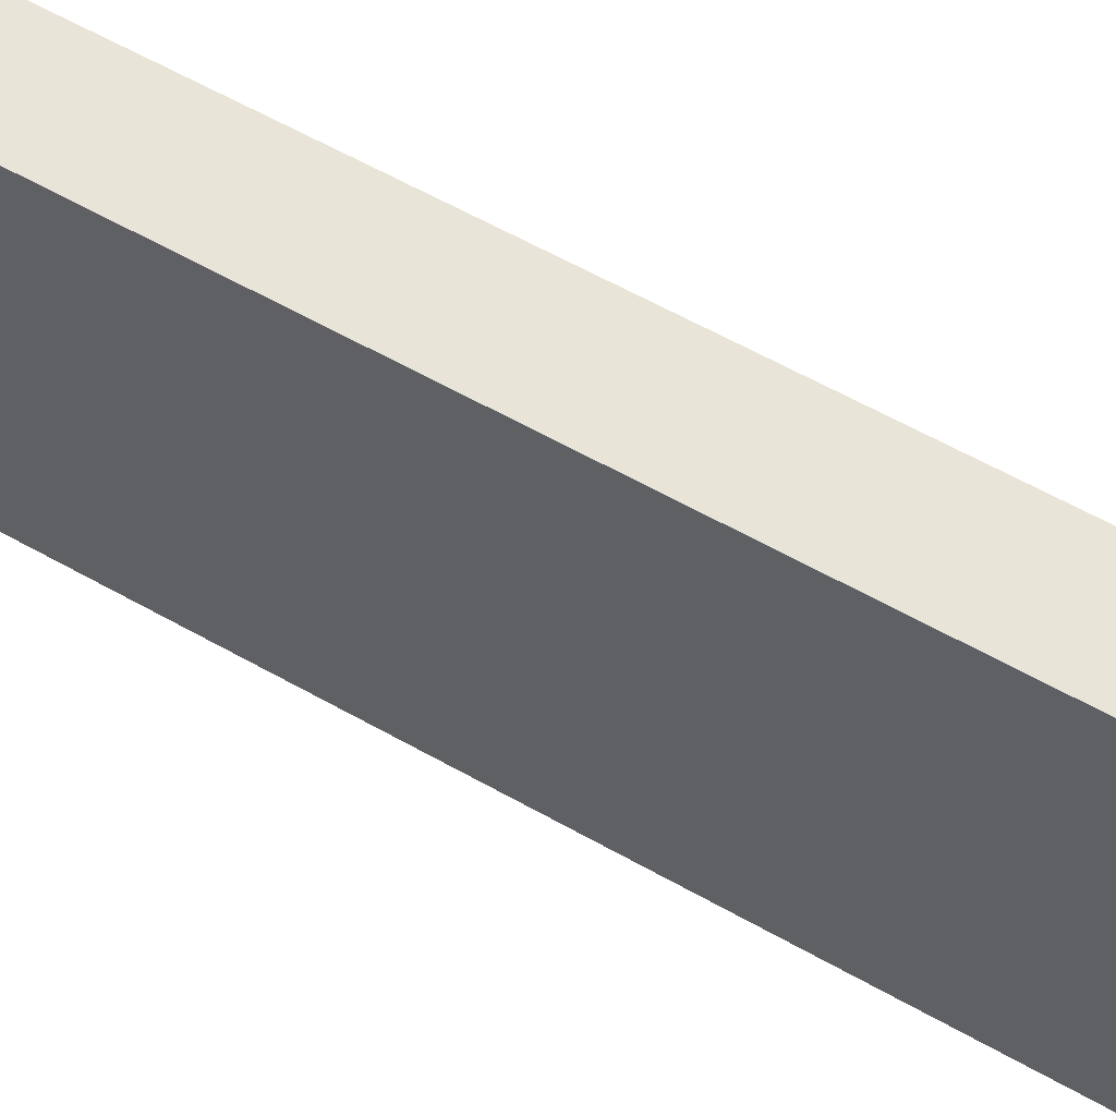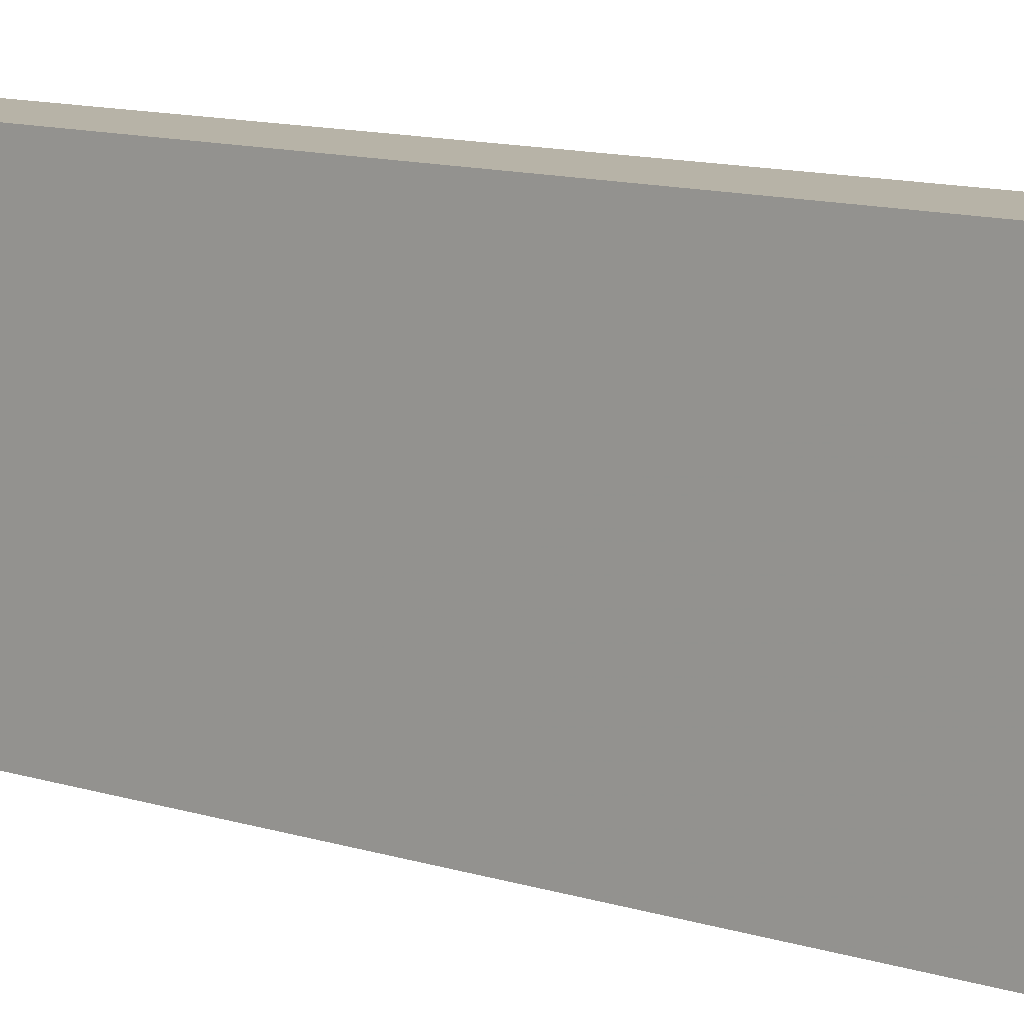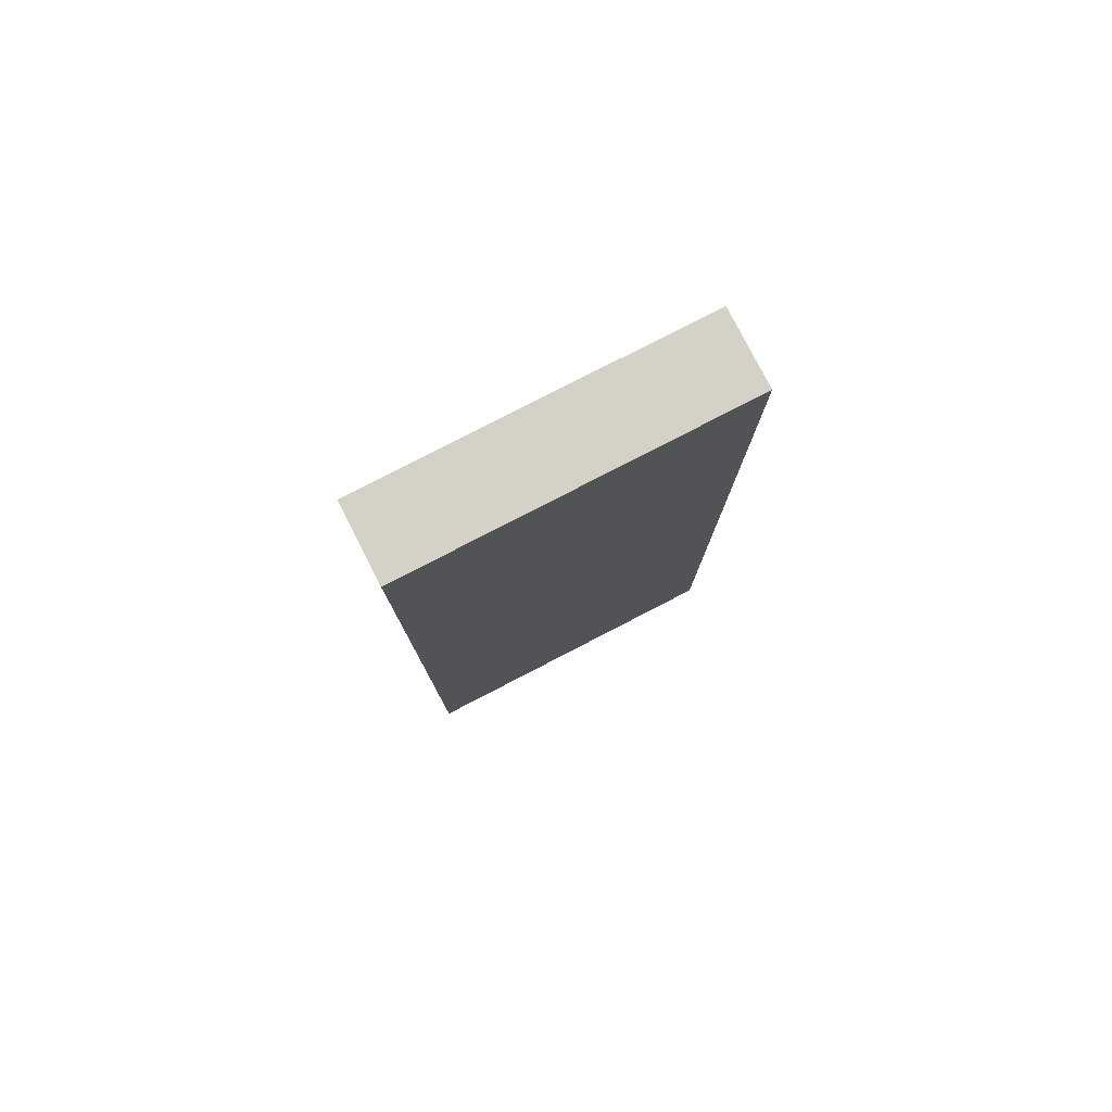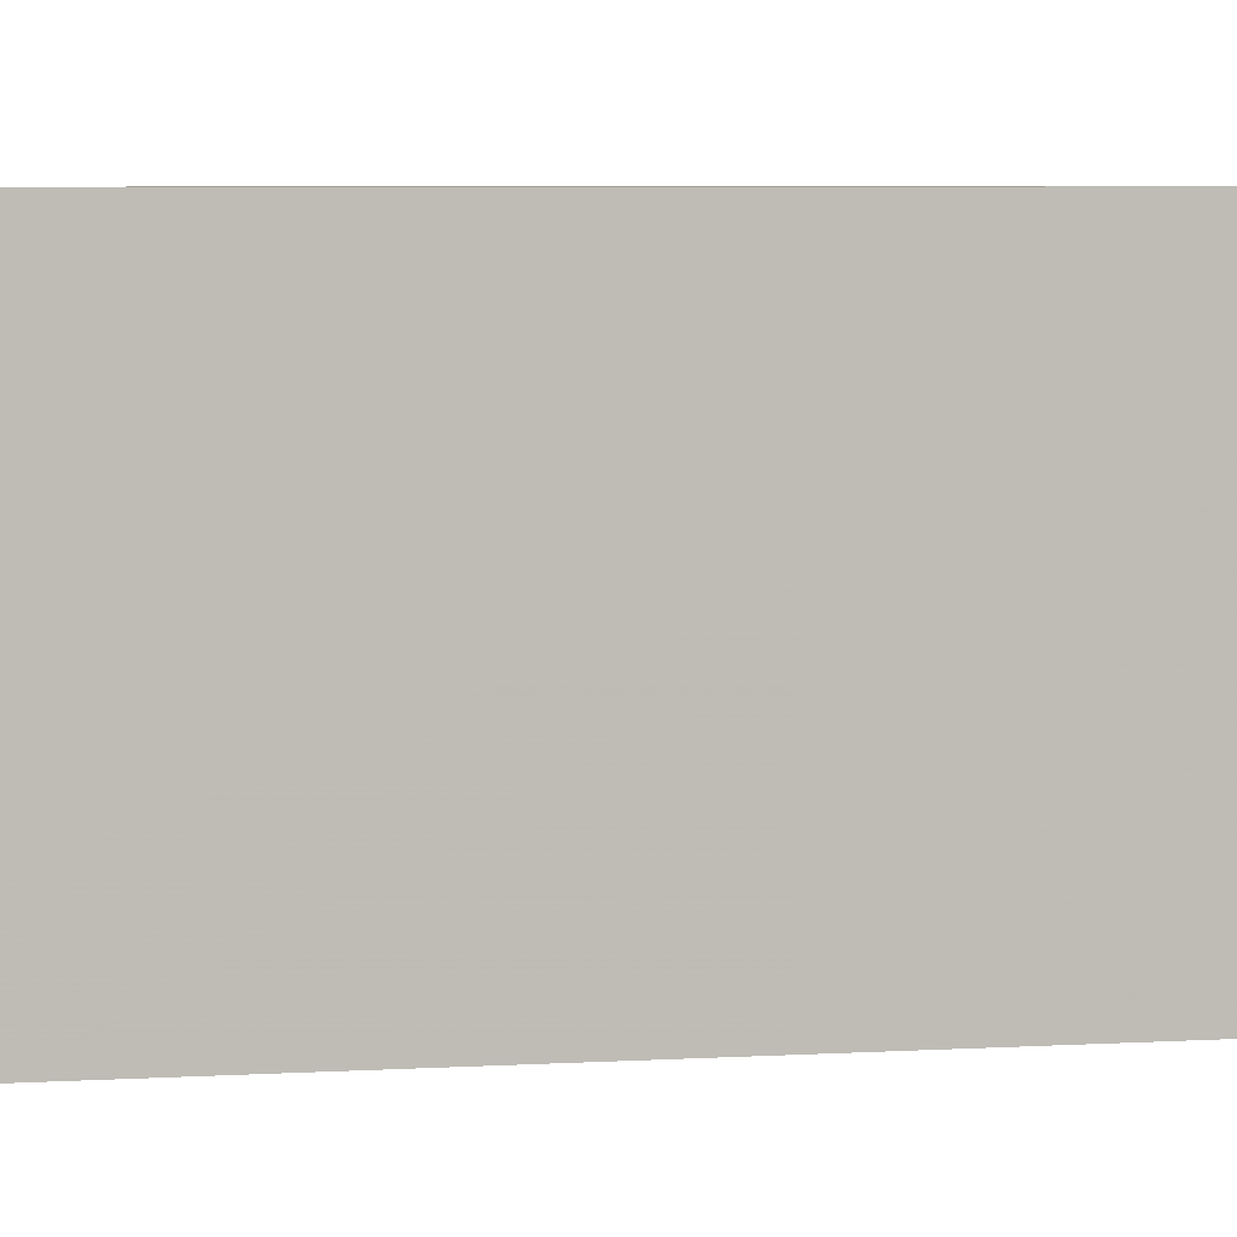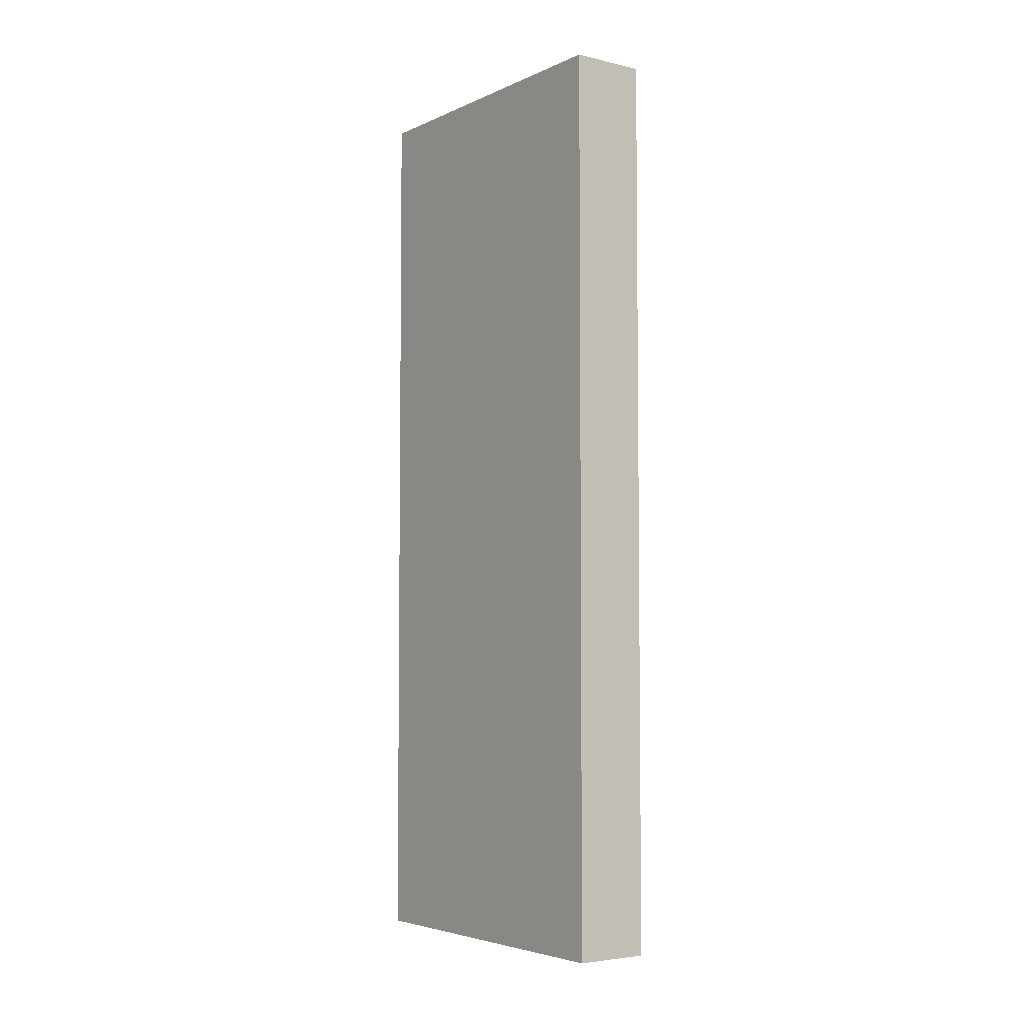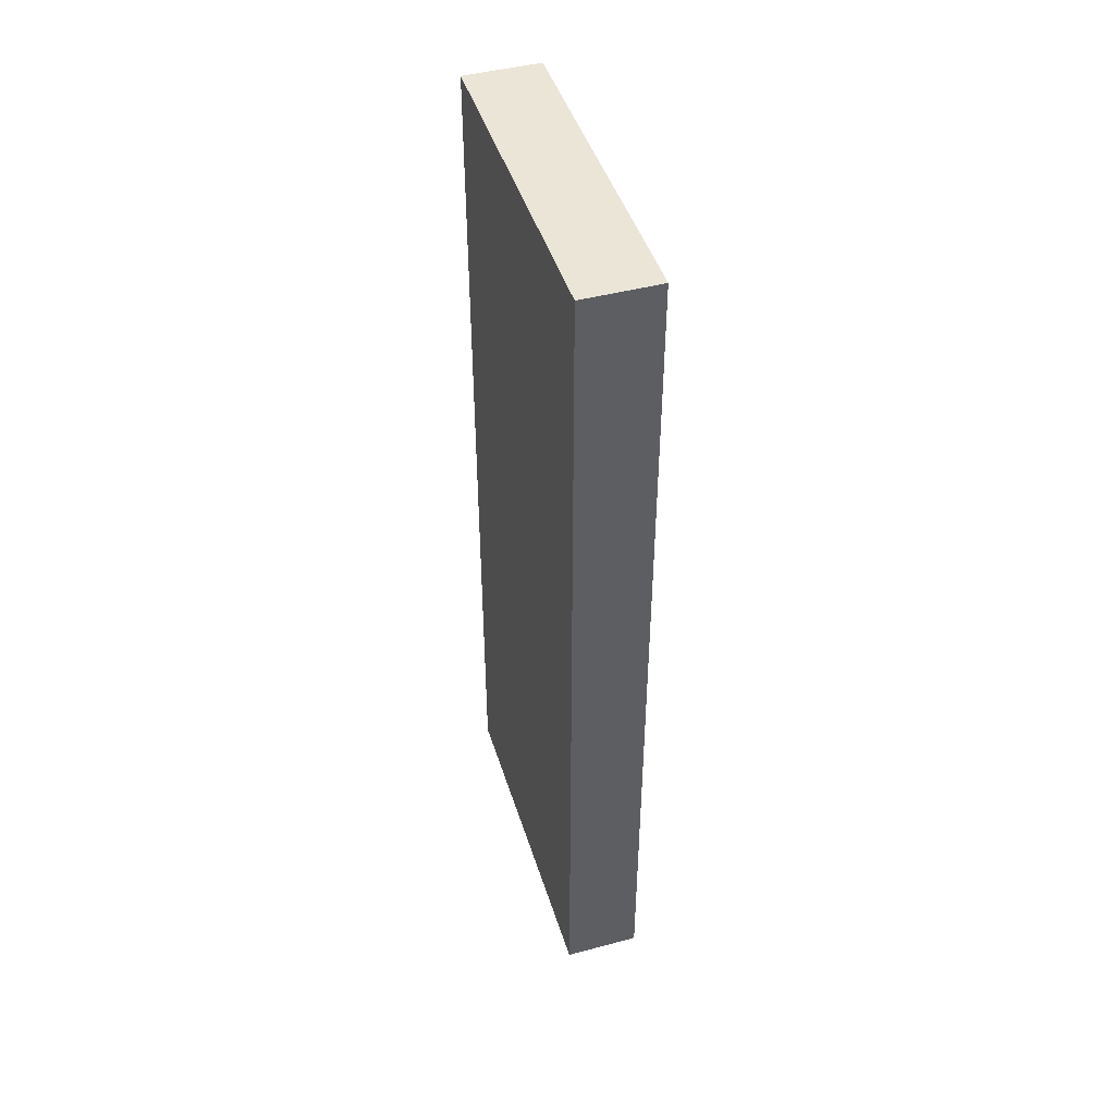
<metadata>
{"format":"obj","ext":"obj","renderer":"f3d","projection":"perspective","resolution":1024,"background":"white","views":[{"elev":60.2,"azim":-59.9,"up":"+Z"},{"elev":12.7,"azim":125.1,"up":"+Z"},{"elev":79.2,"azim":-117.2,"up":"+Y"},{"elev":5.4,"azim":79.0,"up":"+Z"},{"elev":-4.6,"azim":143.9,"up":"+Y"},{"elev":45.6,"azim":-17.0,"up":"+Y"}]}
</metadata>
<code>
v 0.0007073 0.5017 0.05175
v 0.0006982 0.3805 0.05175
v 0.0006128 0.3805 0.007108
v -0.009458 0.5017 0.007102
v -0.009366 0.5017 0.05174
v -0.009462 0.3805 0.007102
v 0.0006148 0.5017 0.007108
v -0.00937 0.3805 0.05174
f 1 2 3
f 5 1 4
f 6 4 3
f 6 5 4
f 7 1 3
f 7 3 4
f 7 4 1
f 8 5 6
f 8 2 1
f 8 1 5
f 8 6 3
f 8 3 2

</code>
